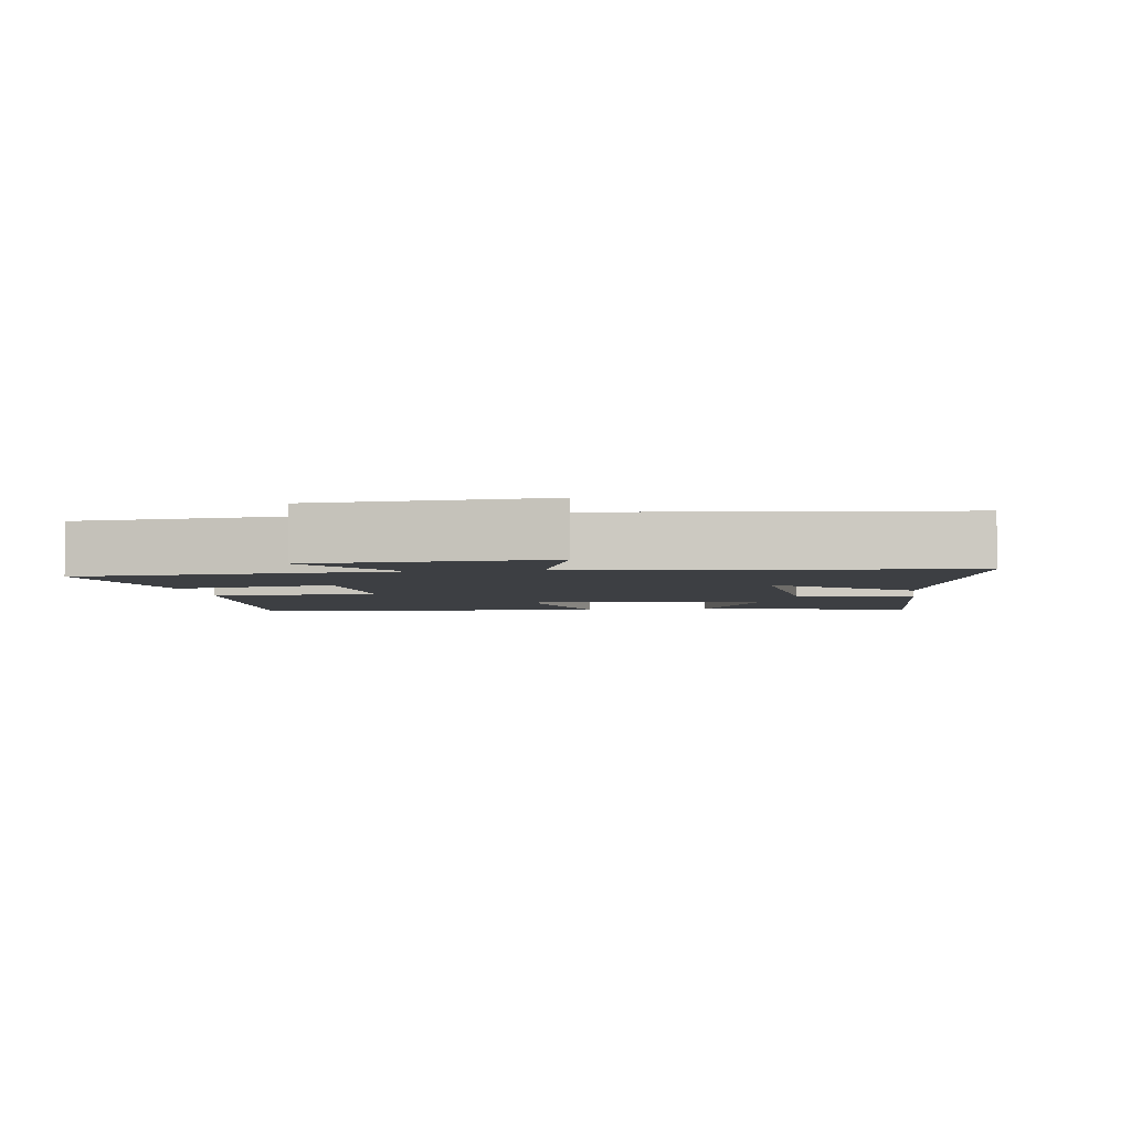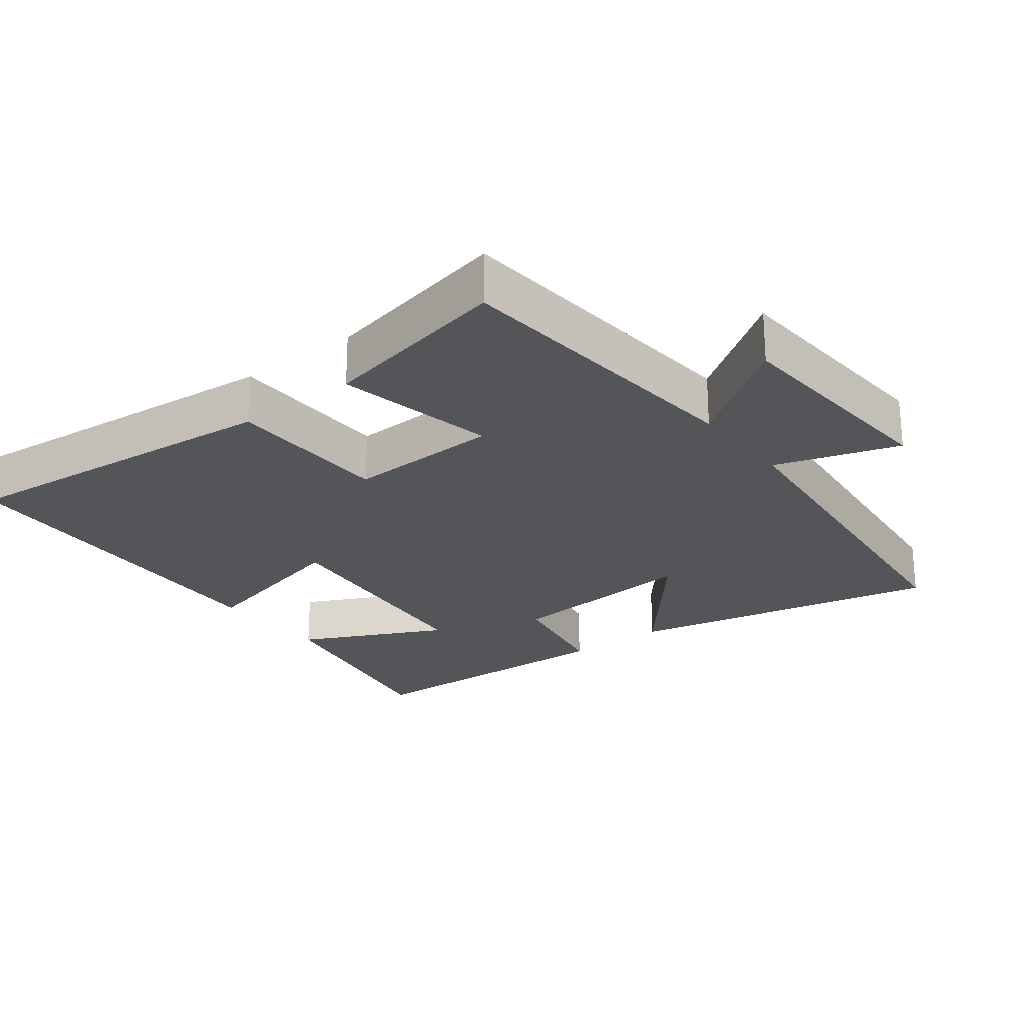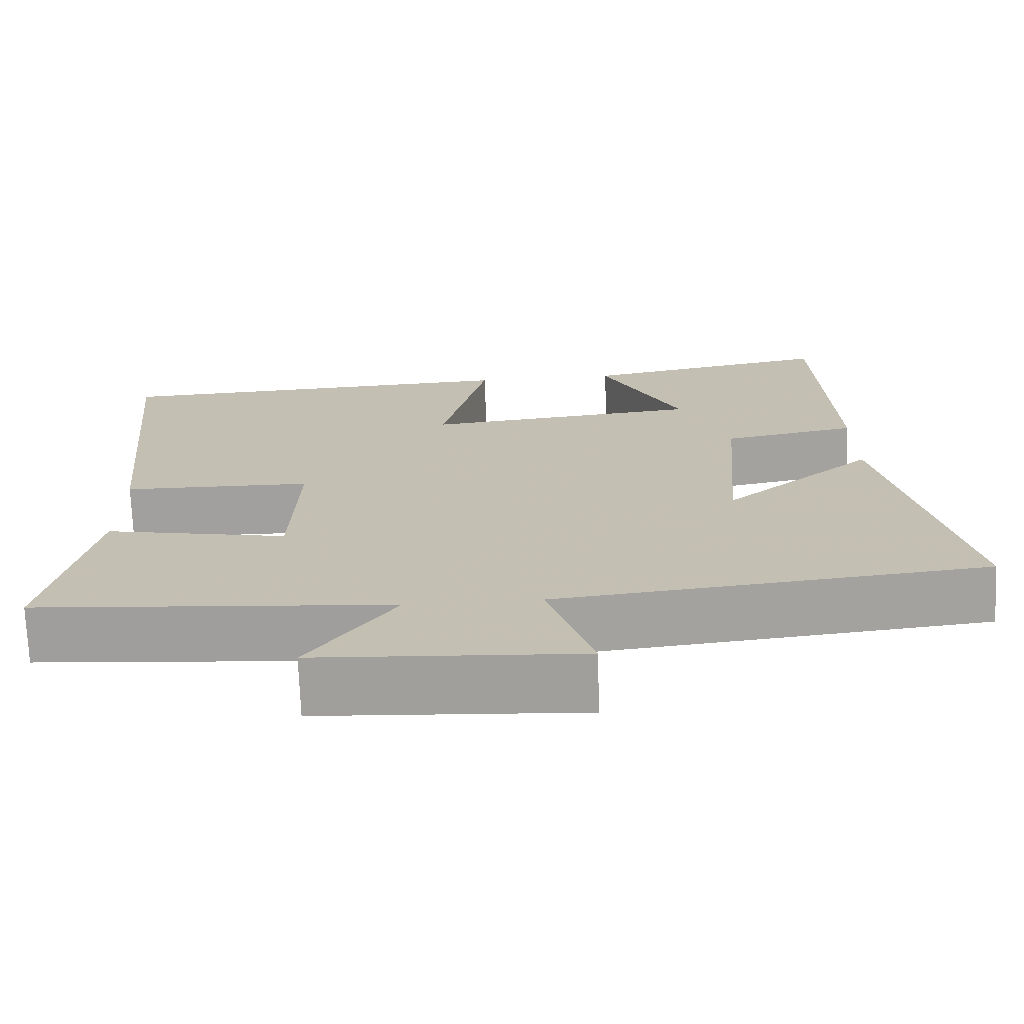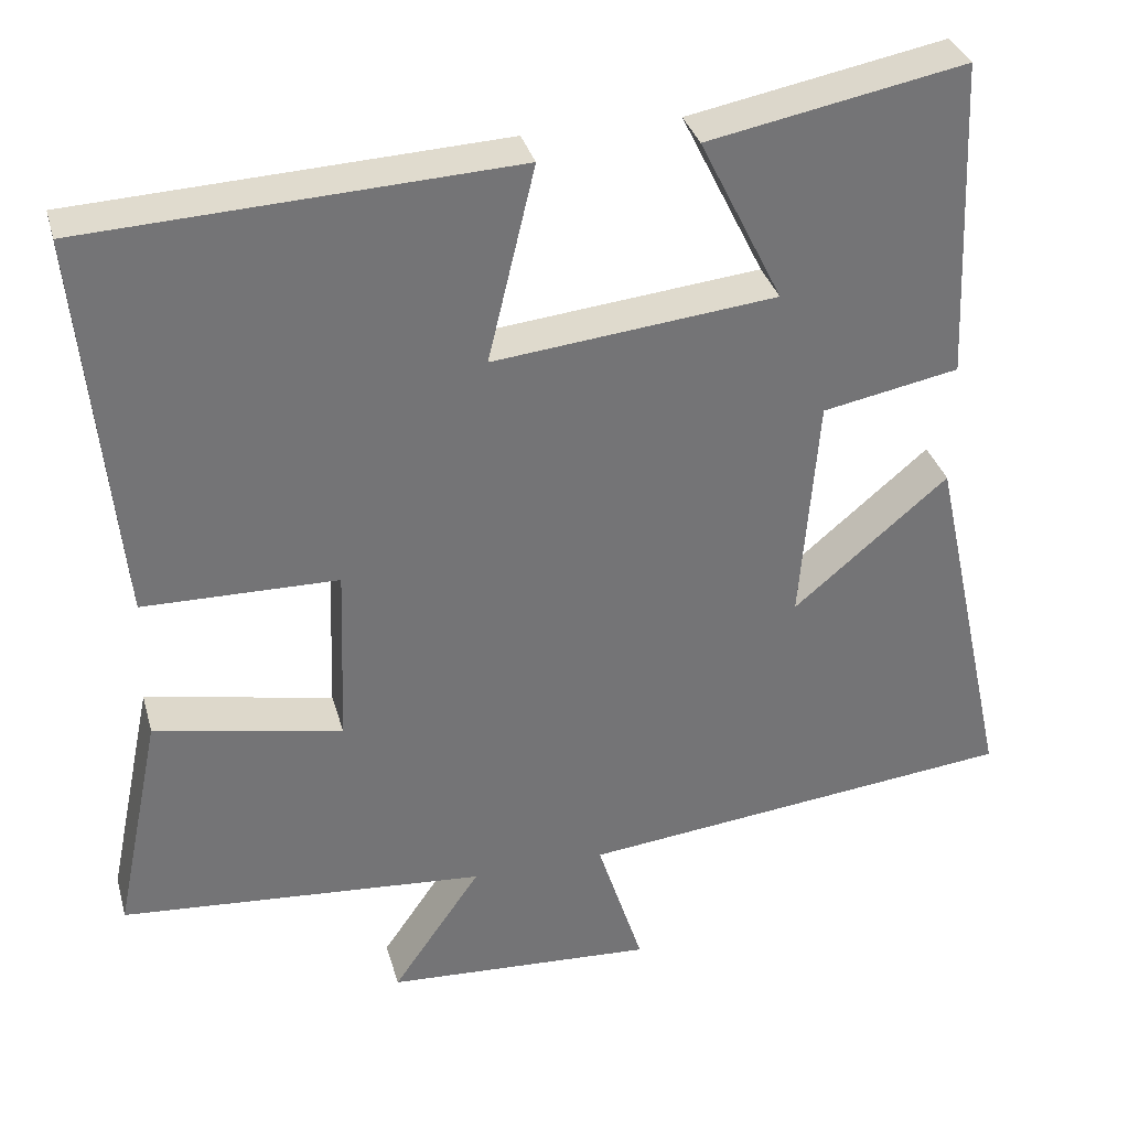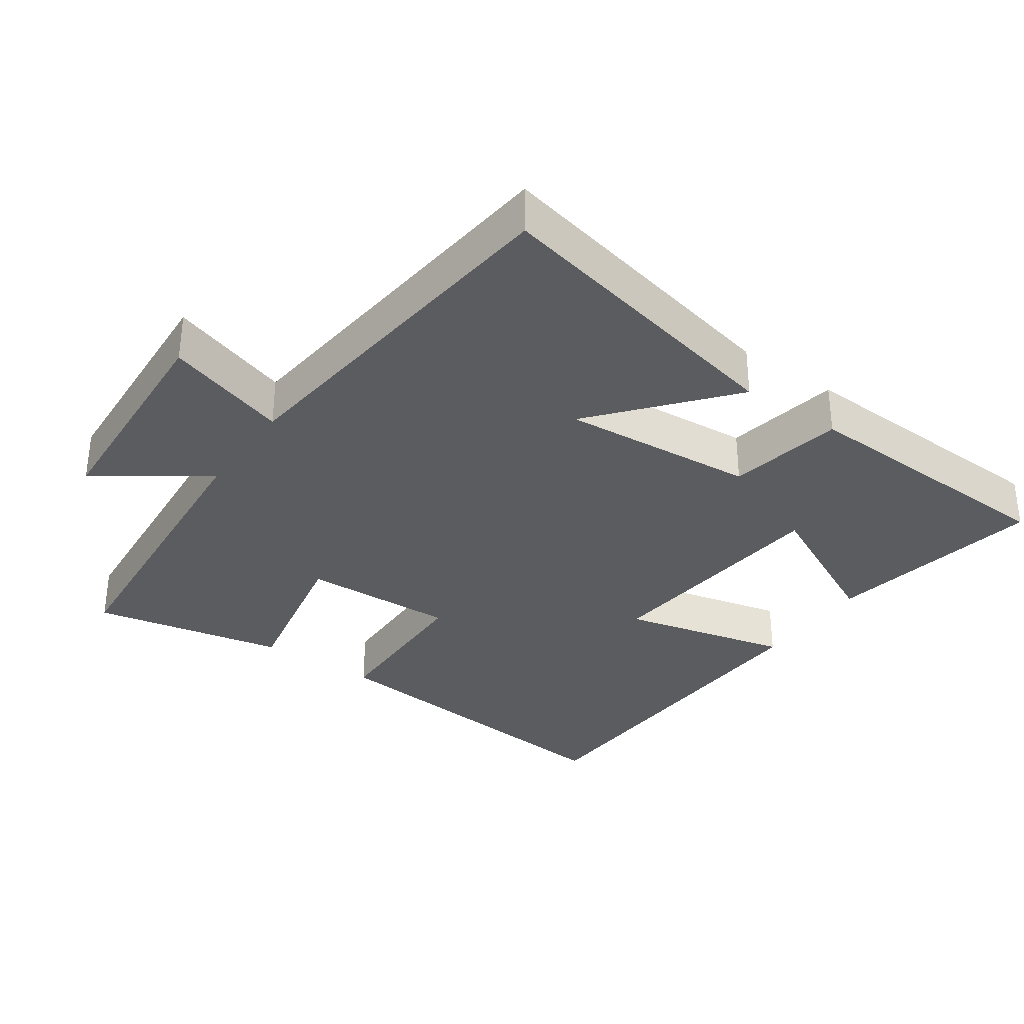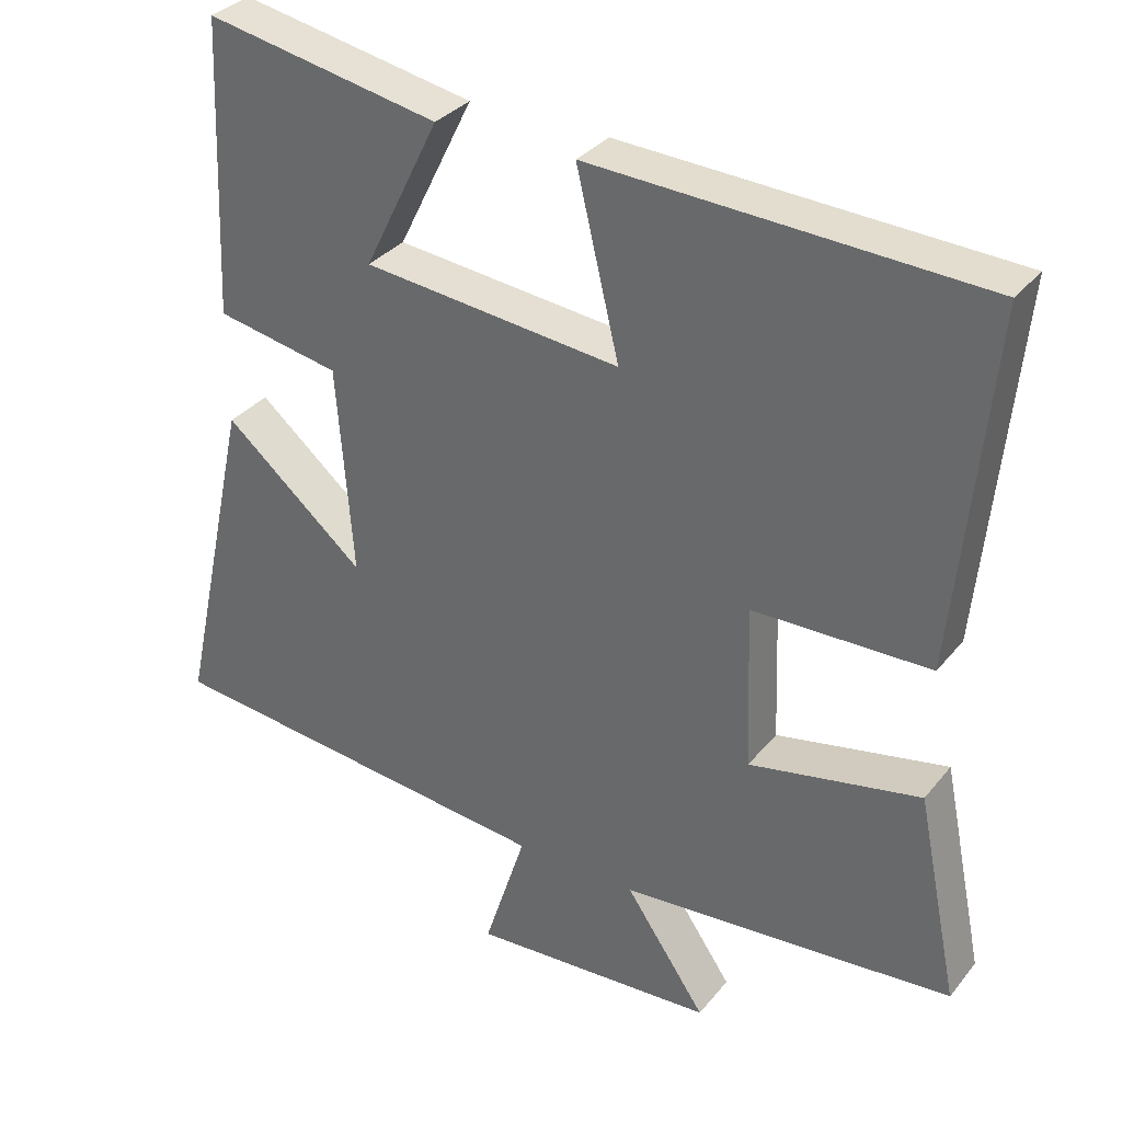
<metadata>
{"format":"obj","ext":"obj","renderer":"f3d","projection":"perspective","resolution":1024,"background":"white","views":[{"elev":-3.8,"azim":-171.7,"up":"+Y"},{"elev":-24.3,"azim":127.8,"up":"+Y"},{"elev":-71.9,"azim":-177.8,"up":"+Z"},{"elev":34.0,"azim":165.0,"up":"+Z"},{"elev":-33.6,"azim":-124.9,"up":"+Y"},{"elev":33.0,"azim":32.5,"up":"+Z"}]}
</metadata>
<code>
v 0.557 0.07 -0.463
v 0.107 0.07 -0.5
v 0.216 0.07 -0.658
v -0.116 0.07 -0.678
v -0.059 0.07 -0.5
v -0.598 0.07 -0.442
v -0.5 0.07 0.009
v -0.31 0.07 -0.151
v -0.332 0.07 0.131
v -0.5 0.07 0.163
v -0.483 0.07 0.56
v -0.167 0.07 0.5
v -0.269 0.07 0.294
v 0.079 0.07 0.258
v 0.021 0.07 0.5
v 0.546 0.07 0.476
v 0.5 0.07 -0.005
v 0.261 0.07 -0.009
v 0.269 0.07 -0.231
v 0.5 0.07 -0.185
v 0.557 0 -0.463
v 0.107 0 -0.5
v 0.216 0 -0.658
v -0.116 0 -0.678
v -0.059 0 -0.5
v -0.598 0 -0.442
v -0.5 0 0.009
v -0.31 0 -0.151
v -0.332 0 0.131
v -0.5 0 0.163
v -0.483 0 0.56
v -0.167 0 0.5
v -0.269 0 0.294
v 0.079 0 0.258
v 0.021 0 0.5
v 0.546 0 0.476
v 0.5 0 -0.005
v 0.261 0 -0.009
v 0.269 0 -0.231
v 0.5 0 -0.185
f 19 20 1 2
f 18 19 2
f 16 17 18
f 15 16 18
f 14 15 18
f 13 14 18 2
f 10 11 12 13
f 9 10 13
f 8 9 13 2
f 5 6 7 8
f 5 8 2 3
f 3 4 5
f 22 21 40 39
f 22 39 38
f 38 37 36
f 38 36 35
f 38 35 34
f 22 38 34 33
f 33 32 31 30
f 33 30 29
f 22 33 29 28
f 28 27 26 25
f 23 22 28 25
f 25 24 23
f 1 21 22 2
f 2 22 23 3
f 3 23 24 4
f 4 24 25 5
f 5 25 26 6
f 6 26 27 7
f 7 27 28 8
f 8 28 29 9
f 9 29 30 10
f 10 30 31 11
f 11 31 32 12
f 12 32 33 13
f 13 33 34 14
f 14 34 35 15
f 15 35 36 16
f 16 36 37 17
f 17 37 38 18
f 18 38 39 19
f 19 39 40 20
f 20 40 21 1

</code>
